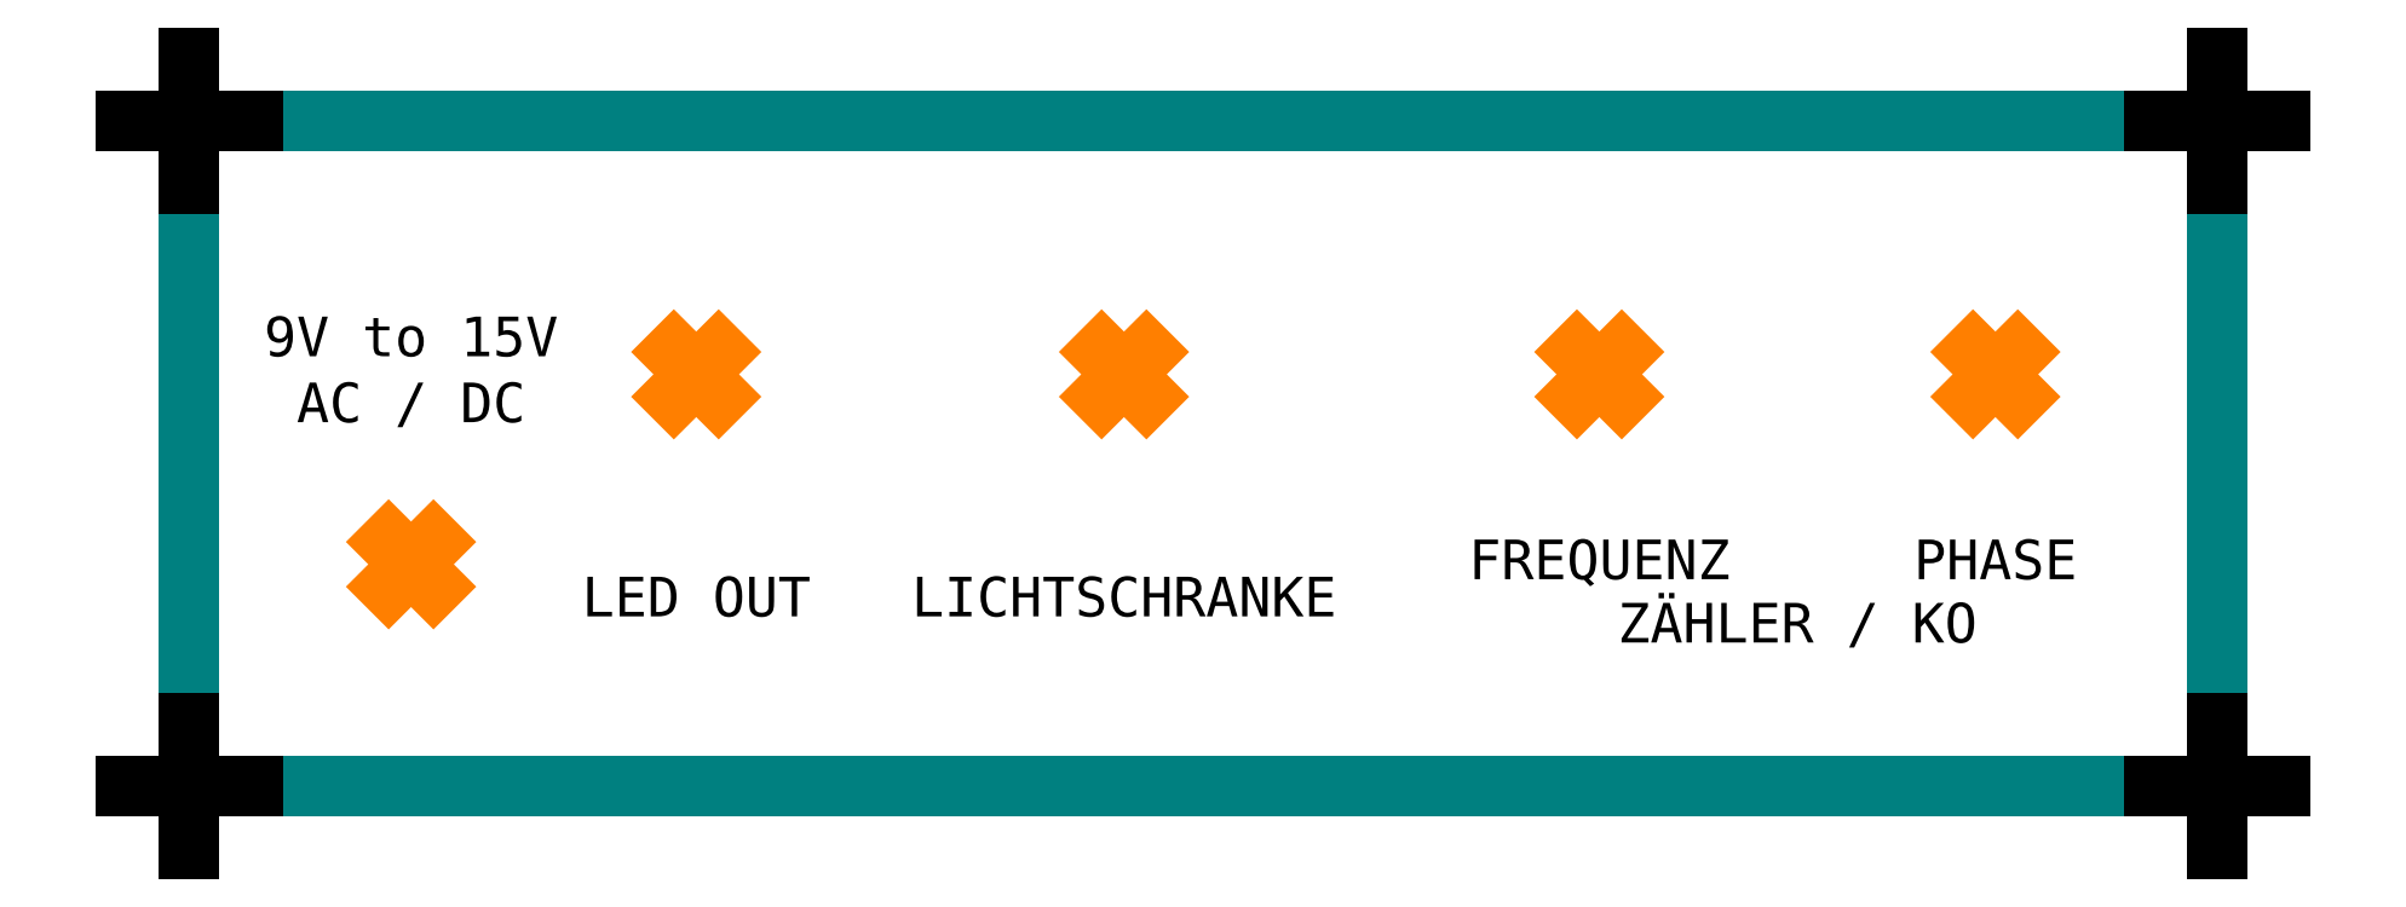
<metadata>
{"format":"dxf","ext":"dxf","renderer":"ezdxf+matplotlib","layout":"modelspace","background":"white","min_lineweight":24,"dpi":150}
</metadata>
<code>
0
SECTION
2
ENTITIES
0
LINE
8
CutOut
10
-2
20
40
30
0
11
-2
21
-2
31
0
0
LINE
8
CutOut
10
126
20
40
30
0
11
-2
21
40
31
0
0
LINE
8
CutOut
10
126
20
-2
30
0
11
126
21
40
31
0
0
LINE
8
CutOut
10
-2
20
-2
30
0
11
126
21
-2
31
0
0
LINE
8
Beschriftung
10
130
20
40
30
0
11
122
21
40
31
0
0
LINE
8
Beschriftung
10
2
20
40
30
0
11
-6
21
40
31
0
0
LINE
8
Beschriftung
10
2
20
-2
30
0
11
-6
21
-2
31
0
0
LINE
8
Beschriftung
10
130
20
-2
30
0
11
122
21
-2
31
0
0
RAY
8
0
10
157.2
20
108.9
30
0
11
0
21
1
31
0
0
RAY
8
0
10
156.9
20
109
30
0
11
0
21
1
31
0
0
LINE
8
Beschriftung
10
126
20
44
30
0
11
126
21
36
31
0
0
LINE
8
Beschriftung
10
-2
20
44
30
0
11
-2
21
36
31
0
0
LINE
8
Beschriftung
10
-2
20
2
30
0
11
-2
21
-6
31
0
0
LINE
8
Beschriftung
10
126
20
2
30
0
11
126
21
-6
31
0
0
XLINE
8
Vermassung
10
0
20
0
30
0
11
1e-16
21
1
31
0
0
XLINE
8
Vermassung
10
0
20
0
30
0
11
1
21
0
31
0
0
XLINE
8
Vermassung
10
2.3e-15
20
38
30
0
11
1
21
0
31
0
0
XLINE
8
Vermassung
10
124
20
0
30
0
11
0
21
1
31
0
0
LINE
8
Boardsize
10
-0
20
-0
30
0
11
124
21
-0
31
0
0
LINE
8
Boardsize
10
124
20
-0
30
0
11
124
21
38
31
0
0
LINE
8
Boardsize
10
124
20
38
30
0
11
-0
21
38
31
0
0
LINE
8
Boardsize
10
-0
20
38
30
0
11
-0
21
-0
31
0
0
XLINE
8
Vermassung
10
126
20
0
30
0
11
0
21
1
31
0
0
XLINE
8
Vermassung
10
2.4e-15
20
40
30
0
11
1
21
0
31
0
0
XLINE
8
Vermassung
10
7e-16
20
12
30
0
11
1
21
0
31
0
0
XLINE
8
Vermassung
10
1.5e-15
20
24
30
0
11
1
21
0
31
0
0
XLINE
8
Vermassung
10
12
20
0
30
0
11
0
21
1
31
0
0
XLINE
8
Vermassung
10
30
20
0
30
0
11
0
21
1
31
0
0
XLINE
8
Vermassung
10
57
20
0
30
0
11
0
21
1
31
0
0
XLINE
8
Vermassung
10
87
20
0
30
0
11
0
21
1
31
0
0
XLINE
8
Vermassung
10
112
20
0
30
0
11
0
21
1
31
0
0
DIMENSION
8
Vermassung
10
124
20
-9.547
30
0
11
118
21
-7.672
31
0
70
0
71
8
72
2
74
0
75
0
41
1
42
0
1

3
Standard
13
124
23
0
33
0
14
112
24
0
34
0
50
0
0
DIMENSION
8
Vermassung
10
112
20
-9.547
30
0
11
99.5
21
-7.672
31
0
70
0
71
8
72
2
74
0
75
0
41
1
42
0
1

3
Standard
13
112
23
0
33
0
14
87
24
0
34
0
50
0
0
DIMENSION
8
Vermassung
10
87
20
-9.547
30
0
11
72
21
-7.672
31
0
70
0
71
8
72
2
74
0
75
0
41
1
42
0
1

3
Standard
13
87
23
0
33
0
14
57
24
0
34
0
50
0
0
DIMENSION
8
Vermassung
10
57
20
-9.547
30
0
11
43.5
21
-7.672
31
0
70
0
71
8
72
2
74
0
75
0
41
1
42
0
1

3
Standard
13
57
23
0
33
0
14
30
24
0
34
0
50
0
0
DIMENSION
8
Vermassung
10
30
20
-9.547
30
0
11
21
21
-7.672
31
0
70
0
71
8
72
2
74
0
75
0
41
1
42
0
1

3
Standard
13
30
23
0
33
0
14
12
24
0
34
0
50
0
0
DIMENSION
8
Vermassung
10
12
20
-9.547
30
0
11
6
21
-7.672
31
0
70
0
71
8
72
2
74
0
75
0
41
1
42
0
1

3
Standard
13
12
23
0
33
0
14
-0
24
-0
34
0
50
0
0
DIMENSION
8
Vermassung
10
-8.182
20
0
30
0
11
-10.06
21
6
31
0
70
0
71
8
72
2
74
0
75
0
41
1
42
0
1

3
Standard
13
-0
23
-0
33
0
14
7e-16
24
12
34
0
50
90
0
DIMENSION
8
Vermassung
10
-8.182
20
12
30
0
11
-10.06
21
18
31
0
70
0
71
8
72
2
74
0
75
0
41
1
42
0
1

3
Standard
13
7e-16
23
12
33
0
14
1.5e-15
24
24
34
0
50
90
0
DIMENSION
8
Vermassung
10
-8.182
20
38
30
0
11
-10.06
21
31
31
0
70
0
71
8
72
2
74
0
75
0
41
1
42
0
1

3
Standard
13
2.3e-15
23
38
33
0
14
1.5e-15
24
24
34
0
50
90
0
LINE
8
Vermassung
10
5e-16
20
8
30
0
11
124
21
8
31
0
0
XLINE
8
Vermassung
10
5e-16
20
8
30
0
11
1
21
0
31
0
0
DIMENSION
8
Vermassung
10
132
20
0
30
0
11
130.1
21
4
31
0
70
0
71
8
72
2
74
0
75
0
41
1
42
0
1

3
Standard
13
124
23
0
33
0
14
124
24
8
34
0
50
90
0
CIRCLE
8
Boardsize
10
30
20
24
30
0
40
2
0
CIRCLE
8
Boardsize
10
57
20
24
30
0
40
2
0
CIRCLE
8
Boardsize
10
87
20
24
30
0
40
2
0
CIRCLE
8
Boardsize
10
112
20
24
30
0
40
2
0
CIRCLE
8
Boardsize
10
12
20
12
30
0
40
2
0
LINE
8
Referenzen
10
10.59
20
10.59
30
0
11
13.41
21
13.41
31
0
0
LINE
8
Referenzen
10
28.59
20
22.59
30
0
11
31.41
21
25.41
31
0
0
LINE
8
Referenzen
10
55.59
20
22.59
30
0
11
58.41
21
25.41
31
0
0
LINE
8
Referenzen
10
85.59
20
22.59
30
0
11
88.41
21
25.41
31
0
0
LINE
8
Referenzen
10
110.6
20
22.59
30
0
11
113.4
21
25.41
31
0
0
LINE
8
Referenzen
10
10.59
20
13.41
30
0
11
13.41
21
10.59
31
0
0
LINE
8
Referenzen
10
28.59
20
25.41
30
0
11
31.41
21
22.59
31
0
0
LINE
8
Referenzen
10
55.59
20
25.41
30
0
11
58.41
21
22.59
31
0
0
LINE
8
Referenzen
10
85.59
20
25.41
30
0
11
88.41
21
22.59
31
0
0
LINE
8
Referenzen
10
110.6
20
25.41
30
0
11
113.4
21
22.59
31
0
0
MTEXT
8
Beschriftung
10
12
20
24
30
0
40
2.5
41
0
71
5
72
1
1
9V to 15V\PAC / DC
7
textstyle1
50
0
73
2
44
1
0
MTEXT
8
Beschriftung
10
30
20
8
30
0
40
2.5
41
0
71
8
72
1
1
LED OUT
7
textstyle0
50
0
73
2
44
1
0
MTEXT
8
Beschriftung
10
57
20
8
30
0
40
2.5
41
0
71
8
72
1
1
LICHTSCHRANKE
7
textstyle3
50
0
73
2
44
1
0
MTEXT
8
Beschriftung
10
99.5
20
8
30
0
40
2.5
41
0
71
5
72
1
1
Z\U+00c4HLER / KO
7
textstyle2
50
0
73
2
44
1
0
XLINE
8
Vermassung
10
99.5
20
0
30
0
11
0
21
1
31
0
0
MTEXT
8
Beschriftung
10
112
20
12
30
0
40
2.5
41
0
71
5
72
1
1
PHASE
7
textstyle4
50
0
73
2
44
1
0
MTEXT
8
Beschriftung
10
87
20
12
30
0
40
2.5
41
0
71
5
72
1
1
FREQUENZ
7
textstyle5
50
0
73
2
44
1
0
LINE
8
Vermassung
10
112
20
31.33
30
0
11
105.6
21
27.67
31
0
0
LINE
8
Vermassung
10
105.6
20
27.67
30
0
11
105.6
21
20.33
31
0
0
LINE
8
Vermassung
10
105.6
20
20.33
30
0
11
112
21
16.67
31
0
0
LINE
8
Vermassung
10
112
20
16.67
30
0
11
118.4
21
20.33
31
0
0
LINE
8
Vermassung
10
118.4
20
20.33
30
0
11
118.4
21
27.67
31
0
0
LINE
8
Vermassung
10
118.4
20
27.67
30
0
11
112
21
31.33
31
0
0
LINE
8
Vermassung
10
87
20
31.33
30
0
11
80.65
21
27.67
31
0
0
LINE
8
Vermassung
10
80.65
20
27.67
30
0
11
80.65
21
20.33
31
0
0
LINE
8
Vermassung
10
80.65
20
20.33
30
0
11
87
21
16.67
31
0
0
LINE
8
Vermassung
10
87
20
16.67
30
0
11
93.35
21
20.33
31
0
0
LINE
8
Vermassung
10
93.35
20
20.33
30
0
11
93.35
21
27.67
31
0
0
LINE
8
Vermassung
10
93.35
20
27.67
30
0
11
87
21
31.33
31
0
0
CIRCLE
8
Vermassung
10
87
20
24
30
0
40
7.332
0
CIRCLE
8
Vermassung
10
112
20
24
30
0
40
7.332
0
ENDSEC
0
EOF

</code>
